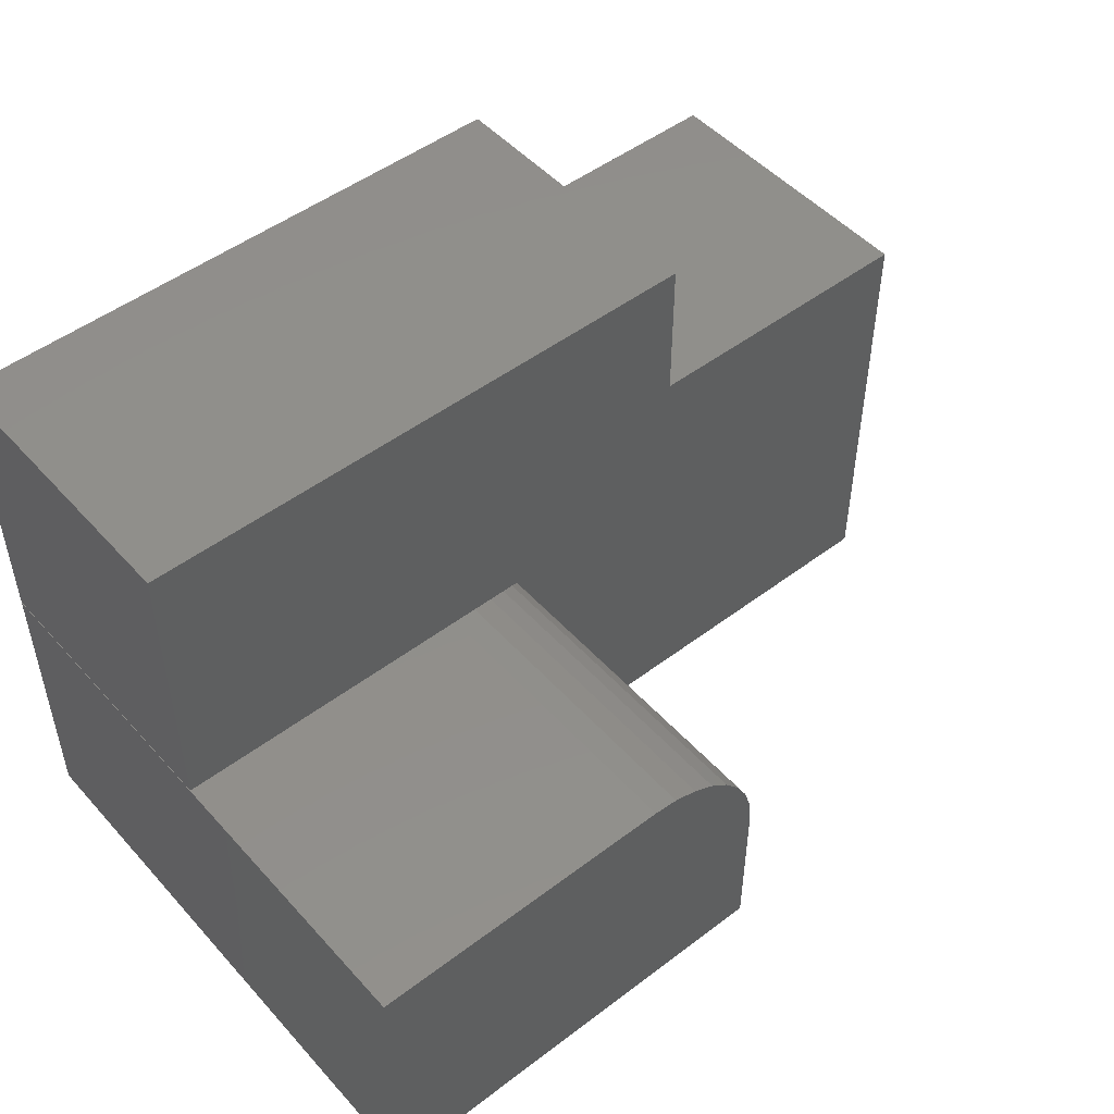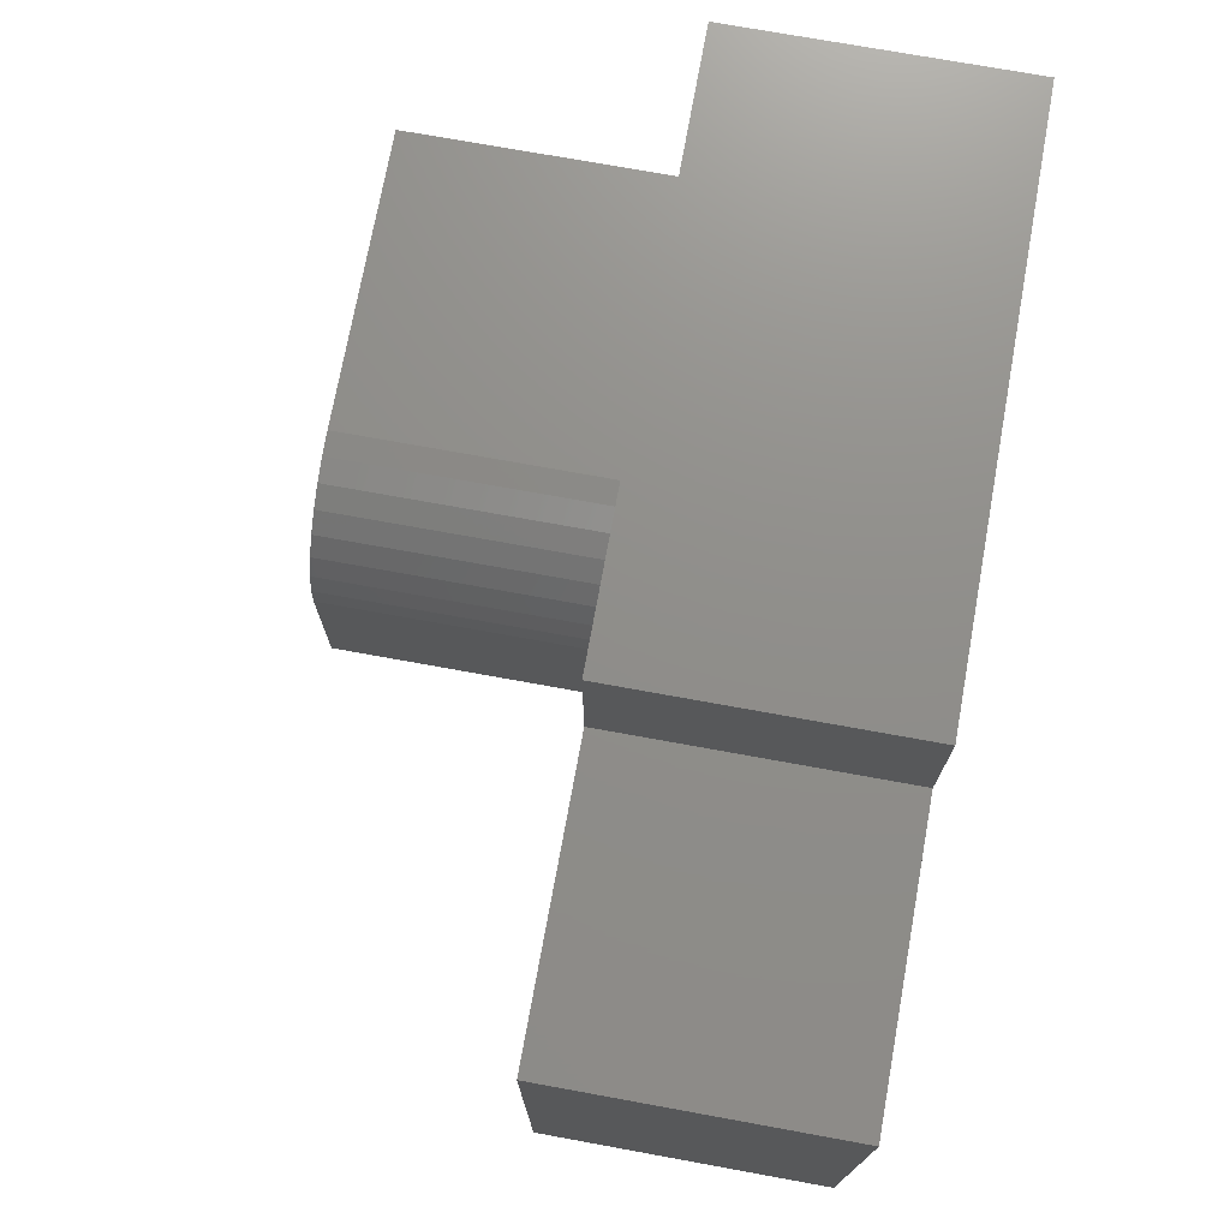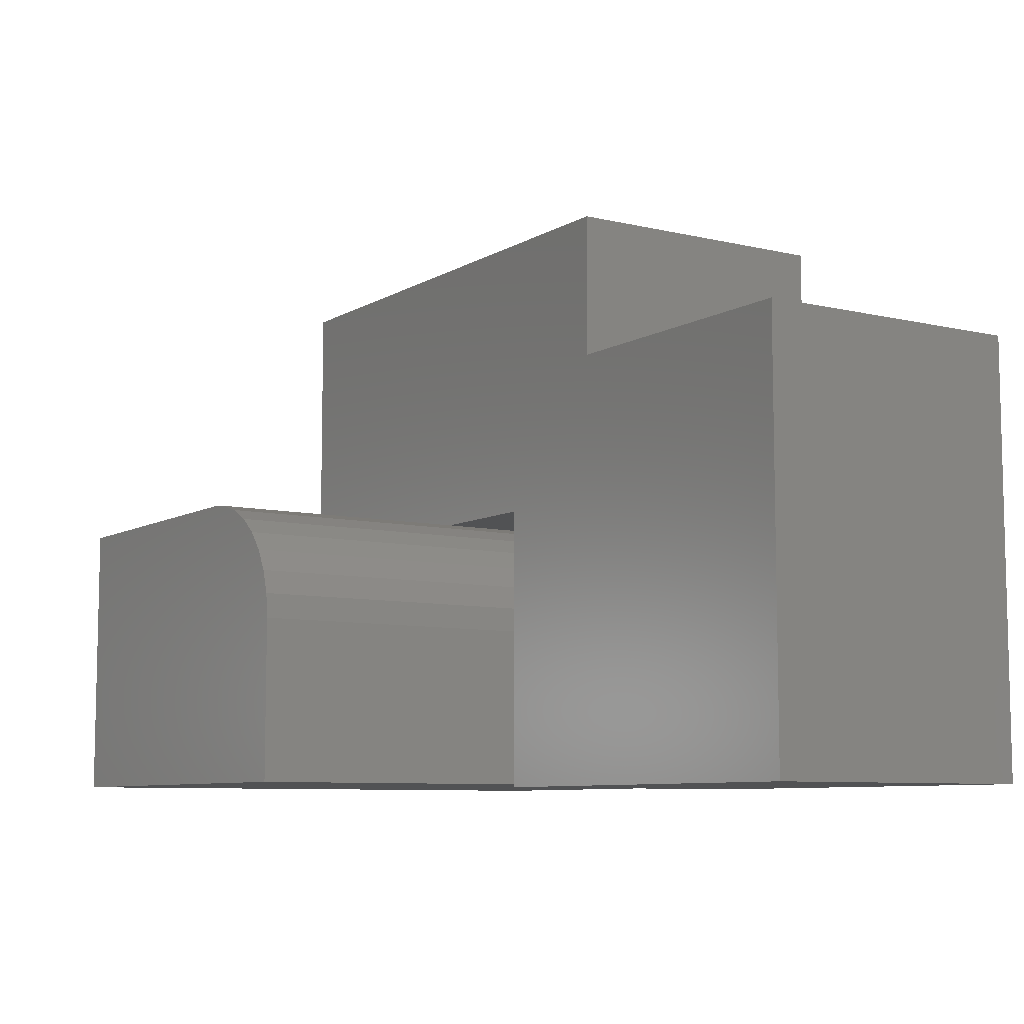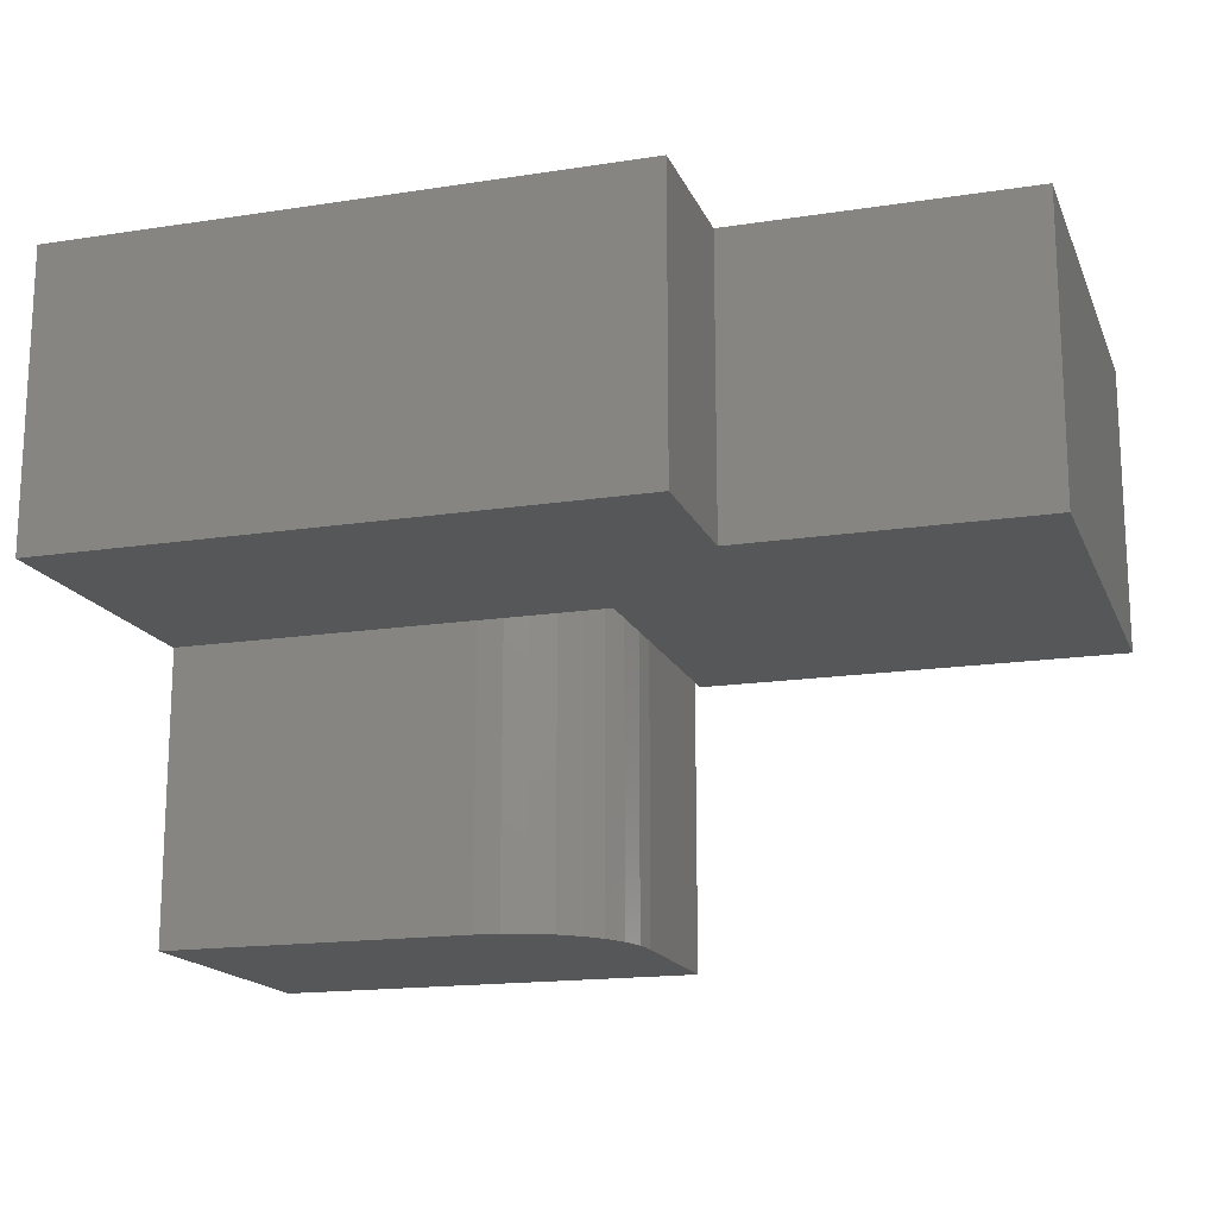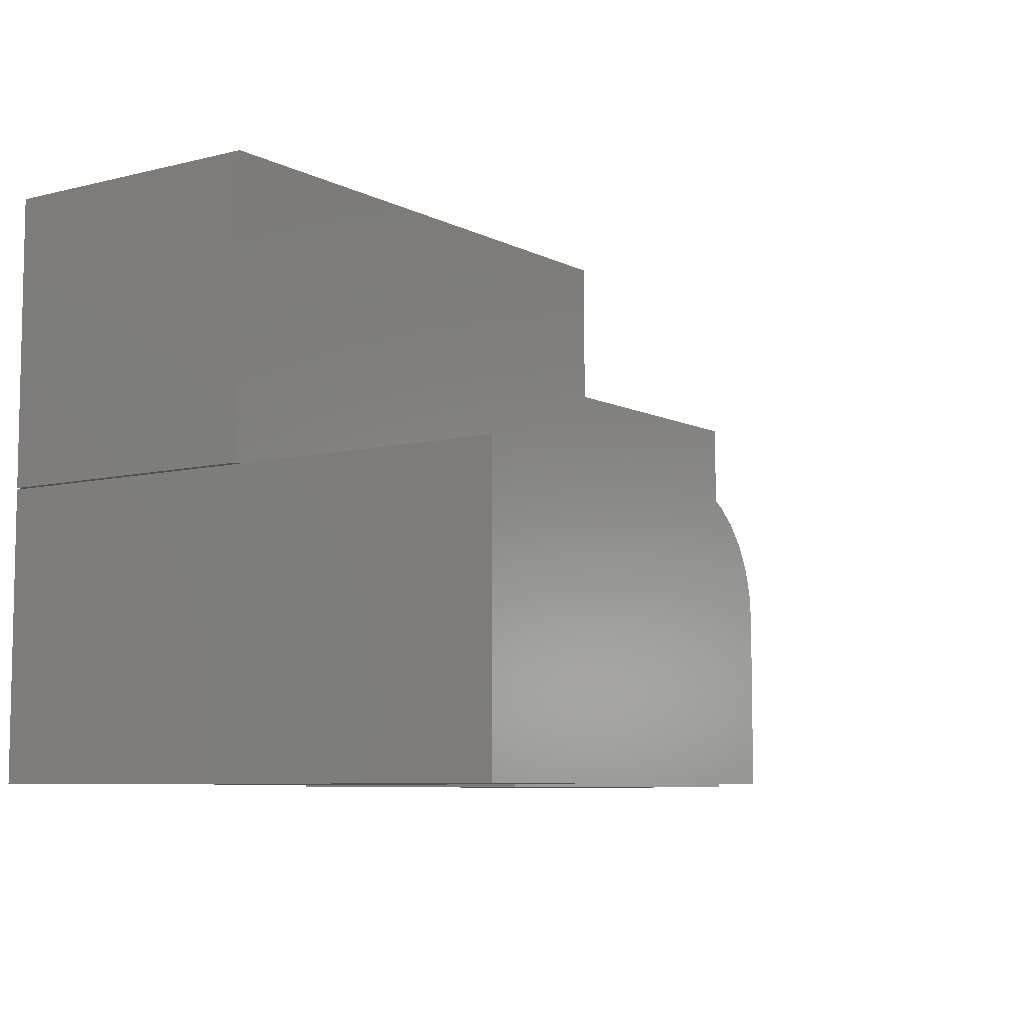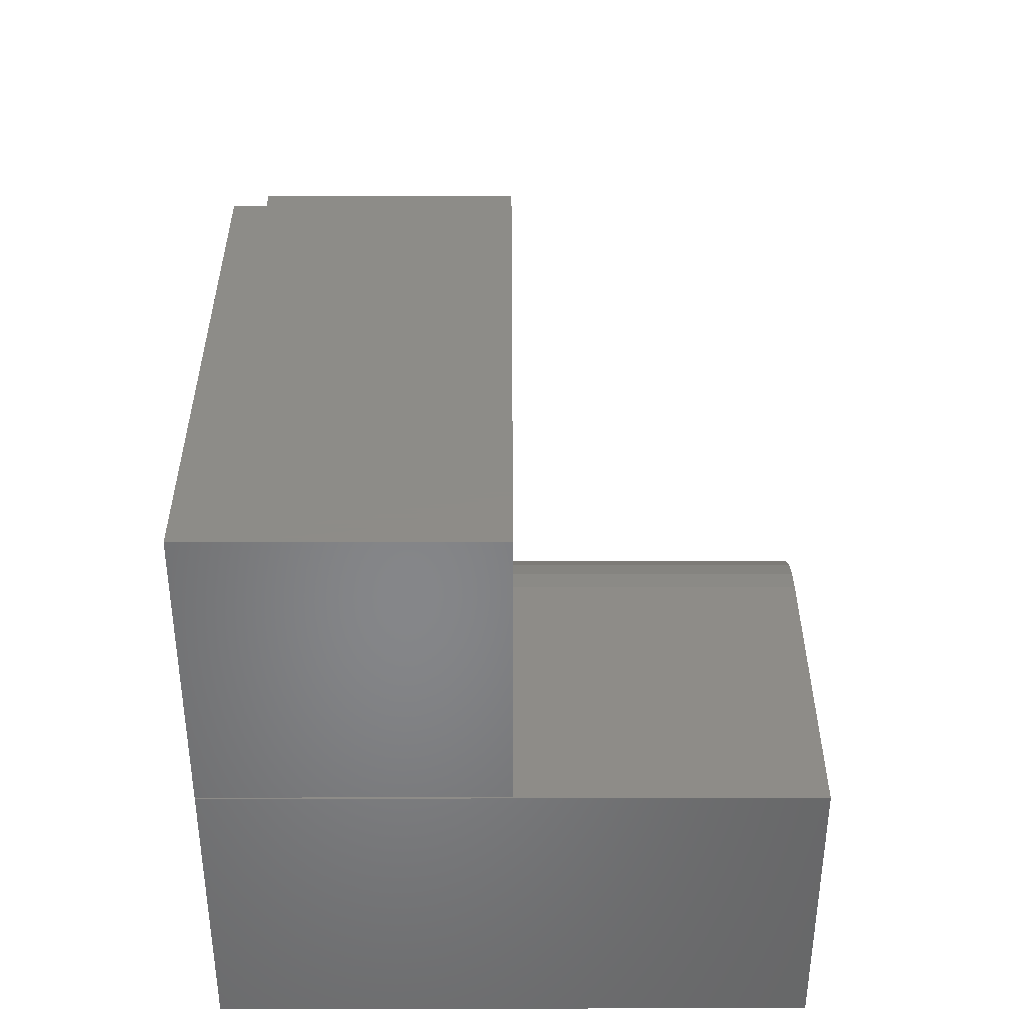
<metadata>
{"format":"stl","ext":"stl","renderer":"f3d","projection":"perspective","resolution":1024,"background":"white","views":[{"elev":49.4,"azim":-40.0,"up":"+Z"},{"elev":73.4,"azim":100.3,"up":"+Z"},{"elev":-8.1,"azim":56.9,"up":"+Z"},{"elev":-16.6,"azim":17.5,"up":"+Y"},{"elev":-7.3,"azim":-54.5,"up":"+Z"},{"elev":36.7,"azim":-90.1,"up":"+Z"}]}
</metadata>
<code>
# stl→obj: 40 verts, 72 faces
v -0.7188 -0.75 0.09178
v -0.7188 -0.75 -0.2812
v -0.1562 -0.75 -0.2812
v -0.1562 -0.75 -0.07229
v -0.1594 -0.75 -0.04028
v -0.1687 -0.75 -0.009502
v -0.1839 -0.75 0.01886
v -0.2043 -0.75 0.04372
v -0.2292 -0.75 0.06413
v -0.2575 -0.75 0.07929
v -0.2883 -0.75 0.08862
v -0.3203 -0.75 0.09178
v -0.7188 2.071e-17 0.09178
v -0.3203 6.494e-17 0.09178
v -0.2883 6.832e-17 0.08862
v -0.2575 7.122e-17 0.07929
v -0.2292 7.353e-17 0.06413
v -0.2043 7.515e-17 0.04372
v -0.1839 7.604e-17 0.01886
v -0.1687 7.615e-17 -0.009502
v -0.1594 7.548e-17 -0.04028
v -0.1562 7.405e-17 -0.07229
v -0.1562 6.245e-17 -0.2812
v -0.7188 0 -0.2812
v 0.0273 -0.375 0.4727
v -0.7188 -0.375 0.4727
v 0.0273 -0.375 0.2832
v -0.7188 -0.375 0.09375
v 0.4062 -0.375 0.2832
v -0.1503 -0.375 0.09375
v 0.4062 -0.375 -0.2852
v -0.1503 -0.375 -0.2852
v 0.0273 9.335e-17 0.2832
v -0.7188 2.104e-17 0.4727
v 0.0273 1.039e-16 0.4727
v -0.7188 0 0.09375
v 0.4062 1.354e-16 0.2832
v -0.1503 6.311e-17 0.09375
v 0.4062 1.039e-16 -0.2852
v -0.1503 4.207e-17 -0.2852
f 1 2 3
f 1 3 4
f 1 4 5
f 1 5 6
f 1 6 7
f 1 7 8
f 1 8 9
f 1 9 10
f 1 10 11
f 1 11 12
f 13 14 15
f 13 15 16
f 13 16 17
f 13 17 18
f 13 18 19
f 13 19 20
f 13 20 21
f 13 21 22
f 13 22 23
f 13 23 24
f 14 13 12
f 12 13 1
f 23 22 3
f 3 22 4
f 14 12 15
f 15 12 11
f 15 11 16
f 16 11 10
f 16 10 17
f 17 10 9
f 17 9 18
f 18 9 8
f 18 8 19
f 19 8 7
f 19 7 20
f 20 7 6
f 20 6 21
f 21 6 5
f 21 5 22
f 22 5 4
f 24 23 2
f 2 23 3
f 13 24 1
f 1 24 2
f 25 26 27
f 27 26 28
f 27 28 29
f 29 28 30
f 29 30 31
f 31 30 32
f 33 34 35
f 34 33 36
f 36 33 37
f 36 37 38
f 38 37 39
f 38 39 40
f 26 34 28
f 28 34 36
f 25 35 26
f 26 35 34
f 33 35 27
f 27 35 25
f 29 37 27
f 27 37 33
f 31 39 29
f 29 39 37
f 32 40 31
f 31 40 39
f 30 38 32
f 32 38 40
f 28 36 30
f 30 36 38

</code>
